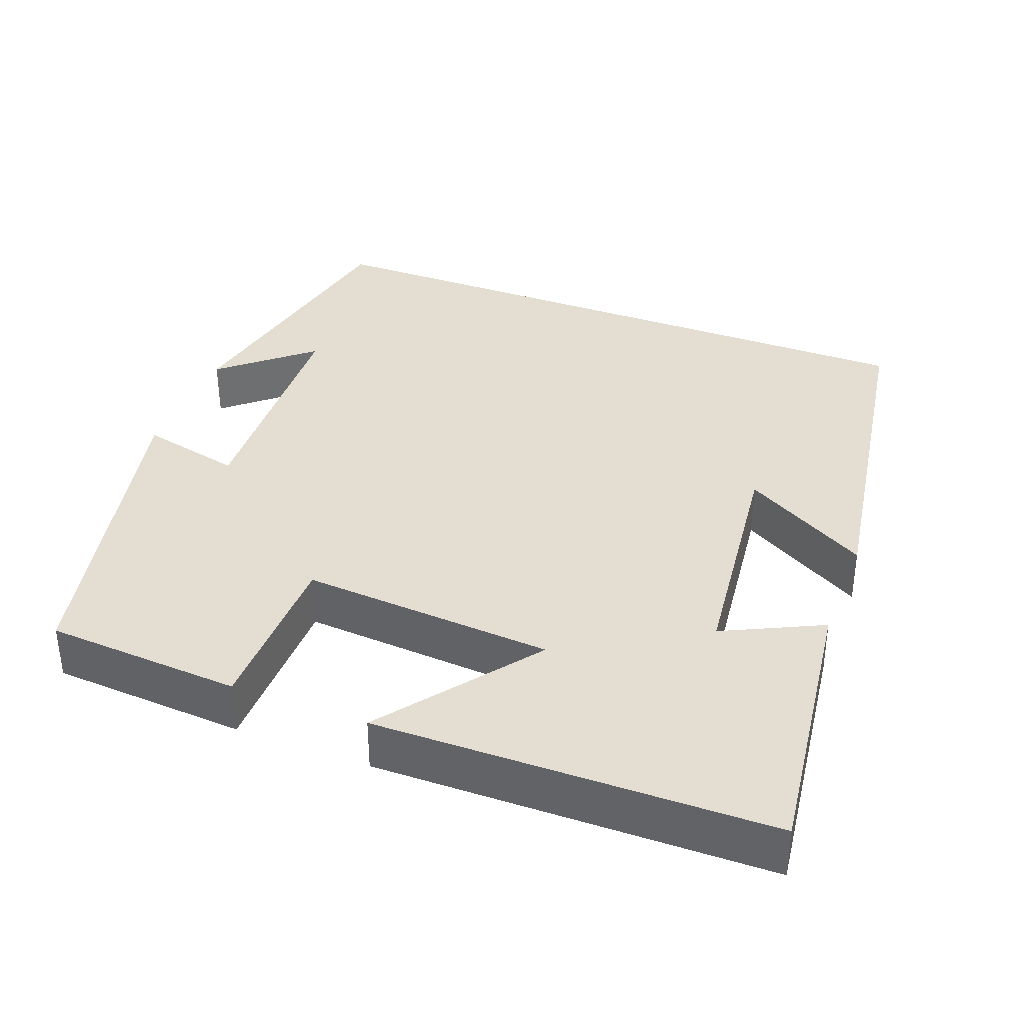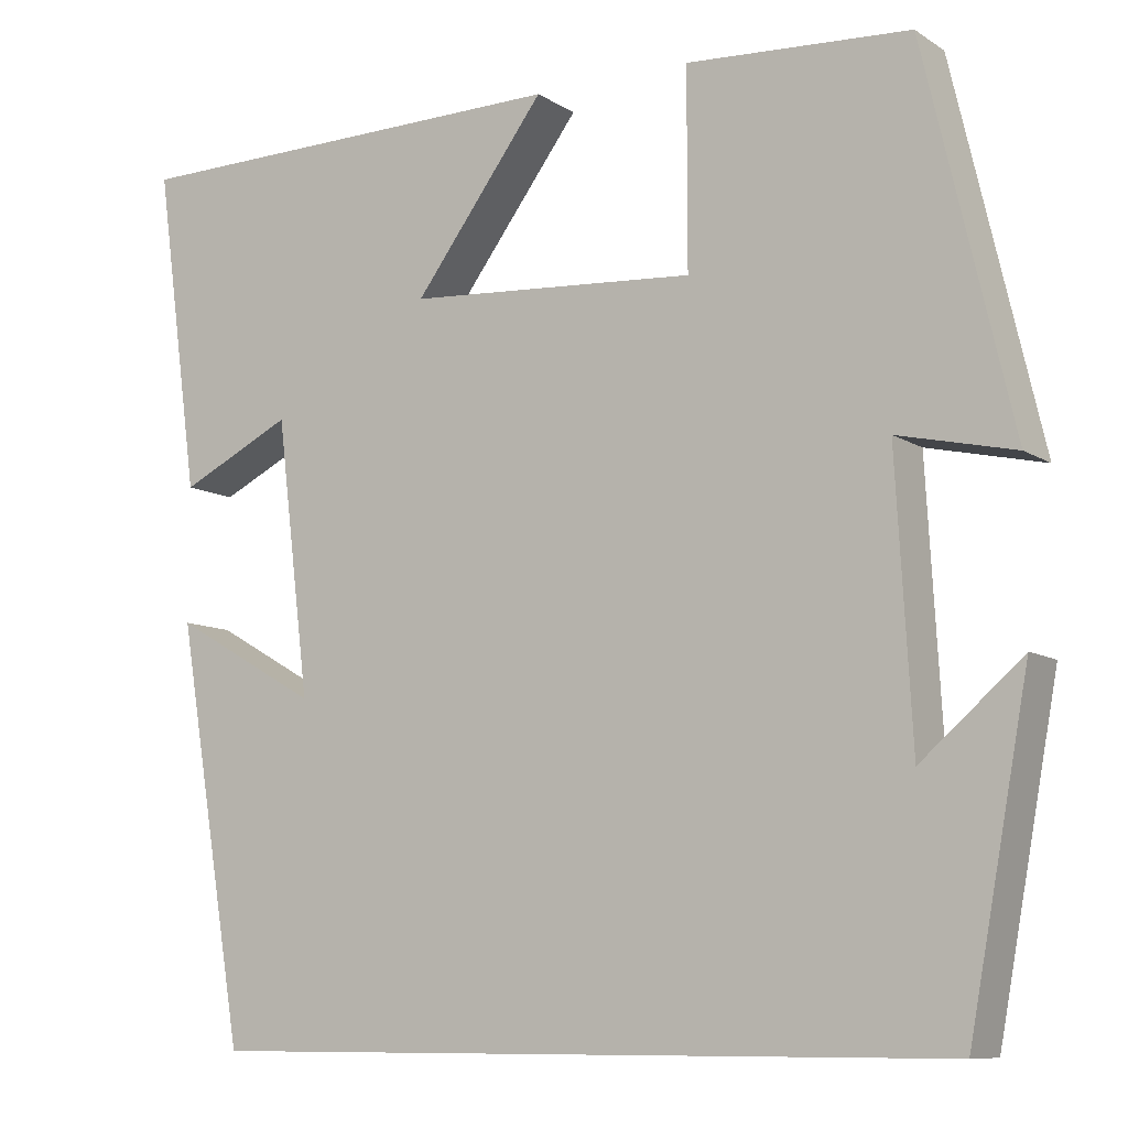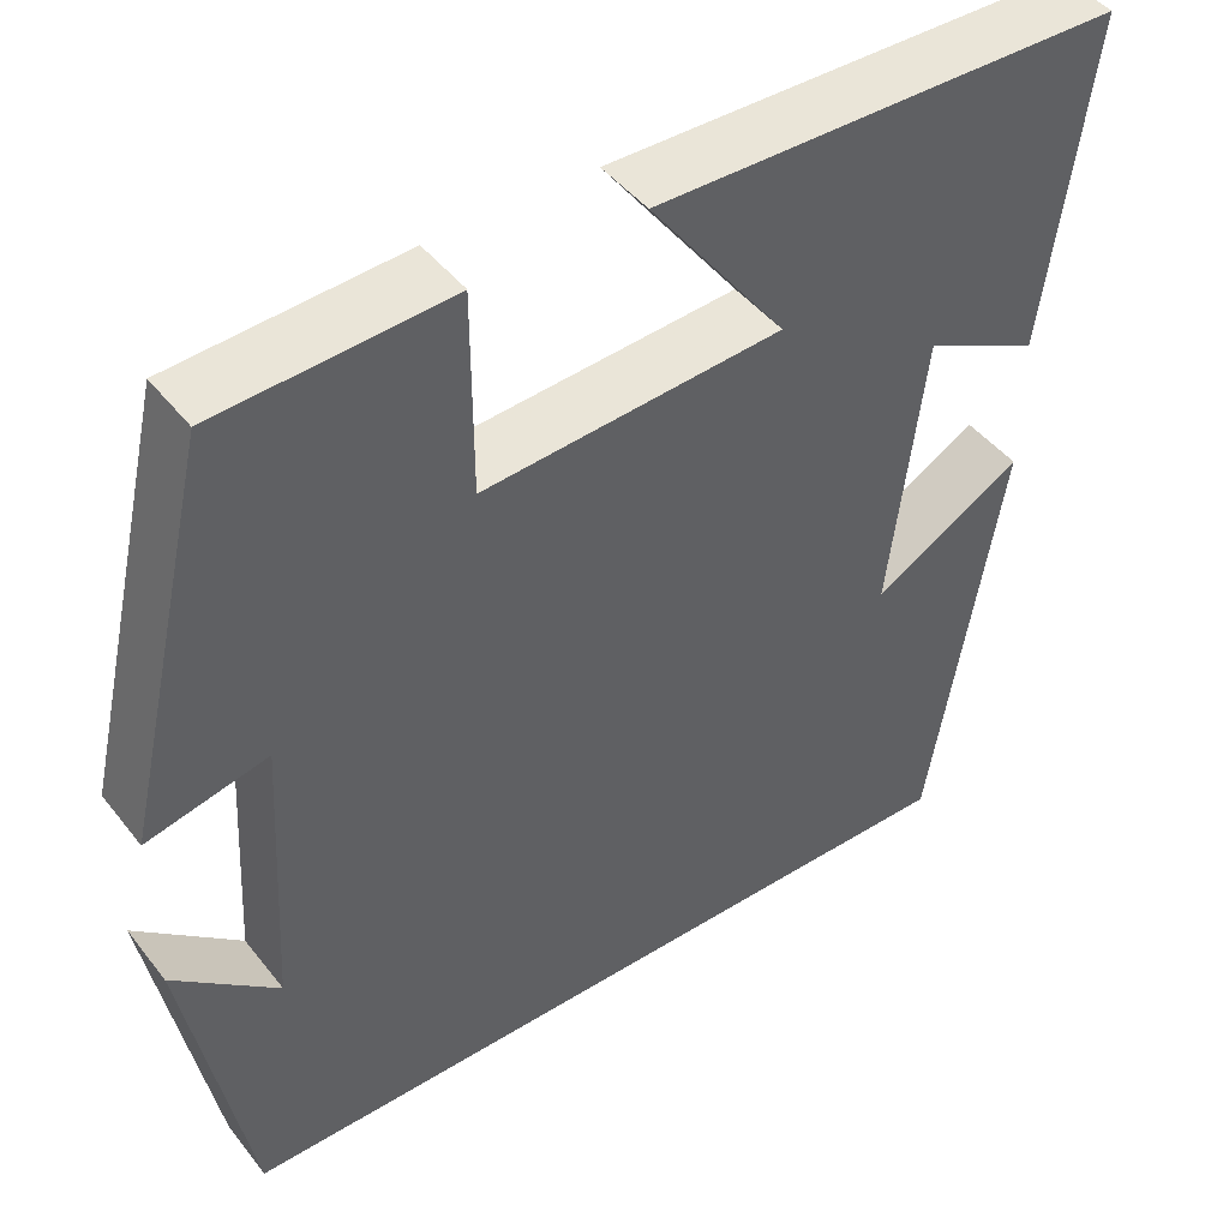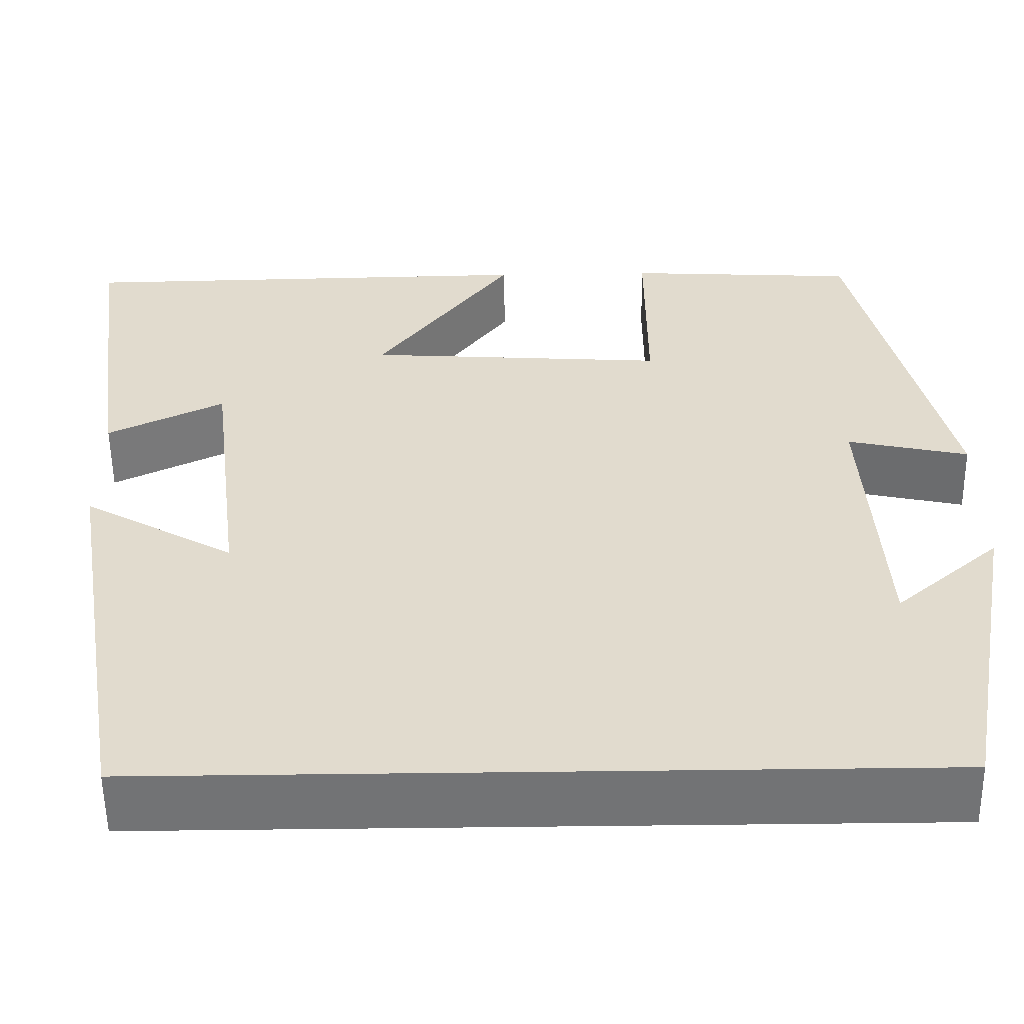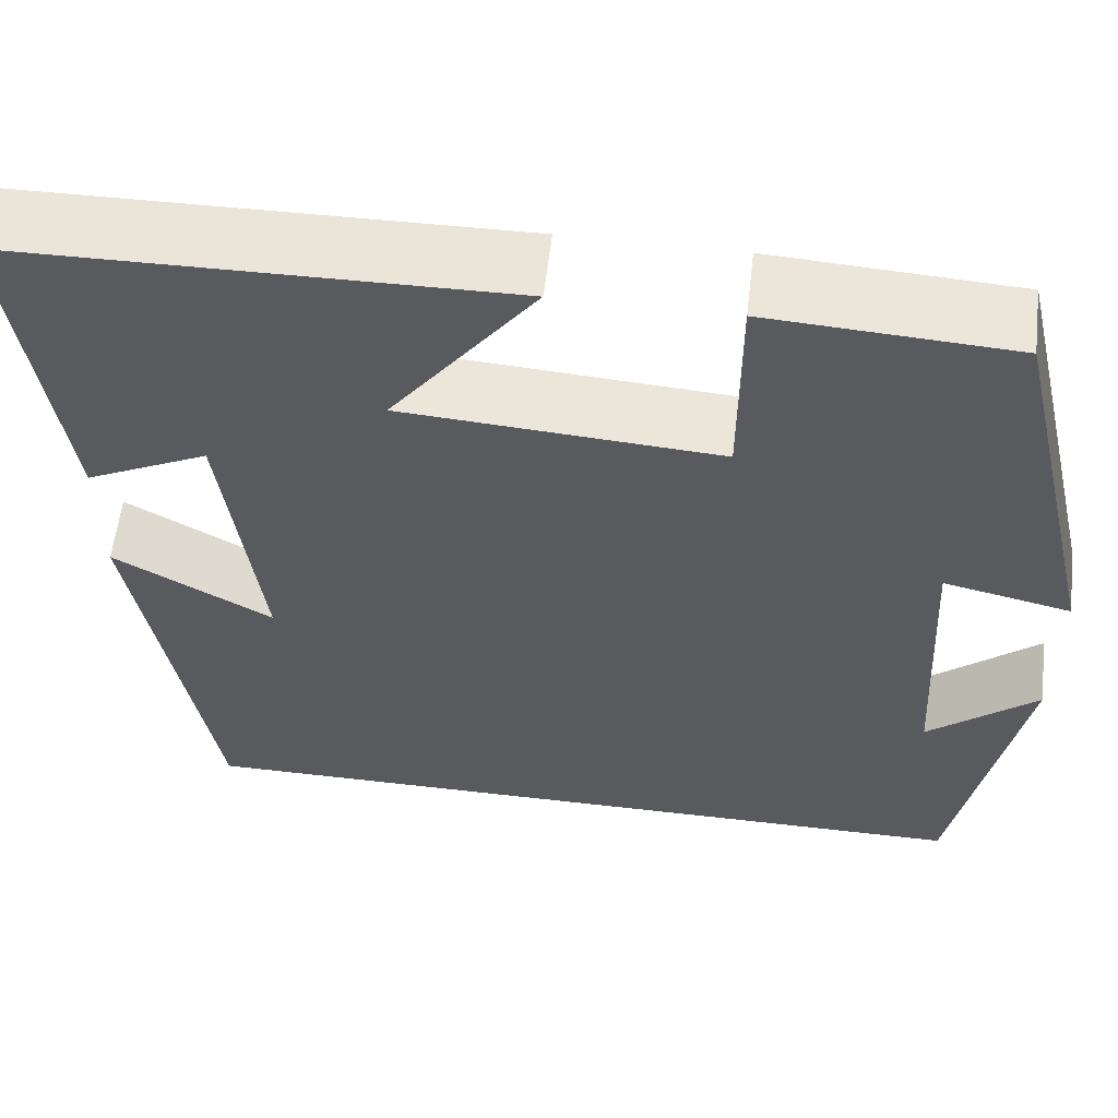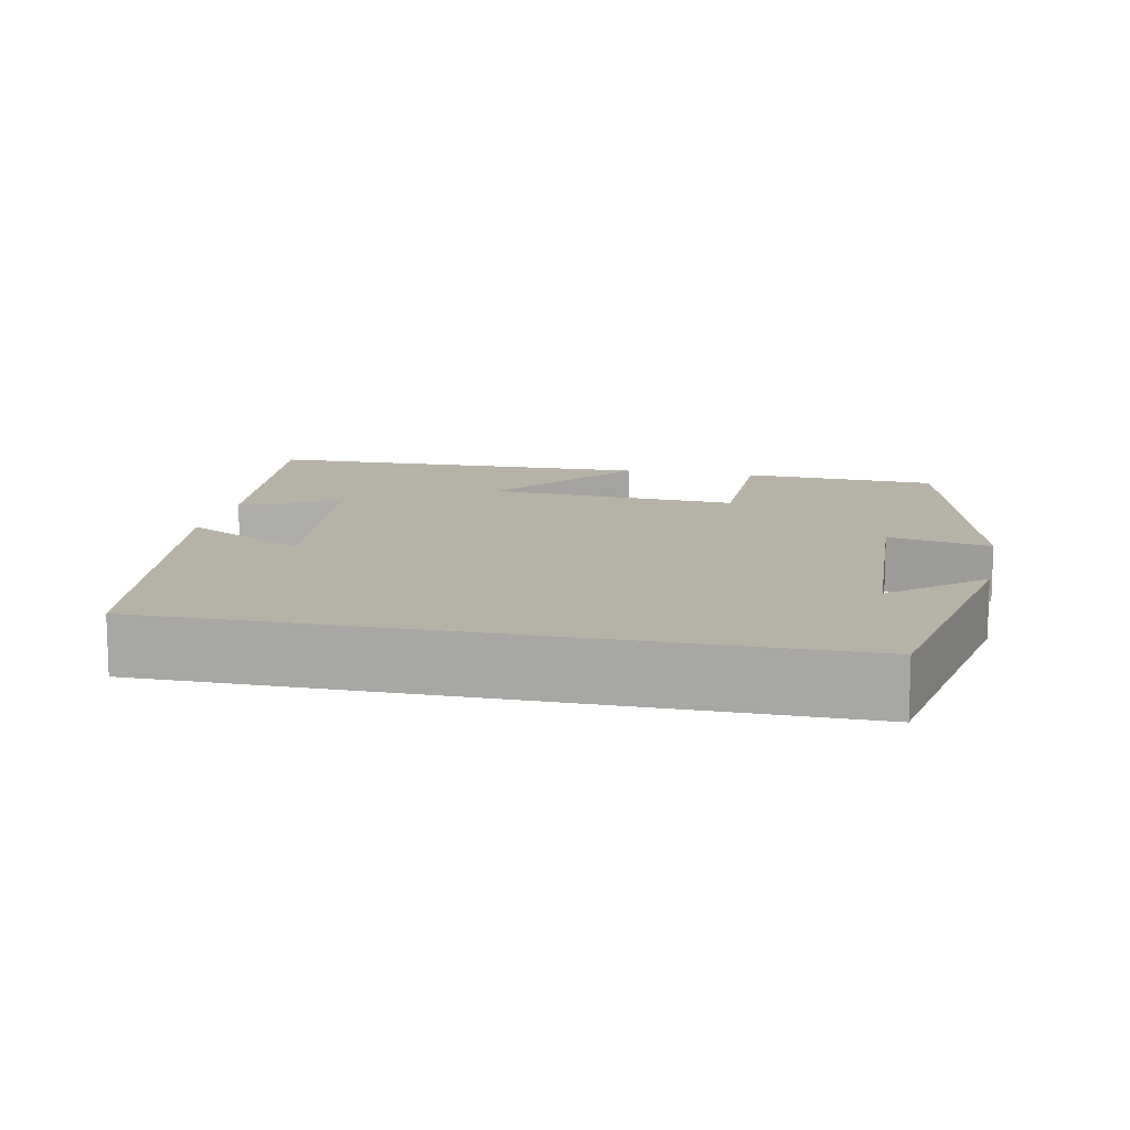
<metadata>
{"format":"obj","ext":"obj","renderer":"f3d","projection":"perspective","resolution":1024,"background":"white","views":[{"elev":36.3,"azim":21.2,"up":"+Y"},{"elev":-9.3,"azim":-147.8,"up":"+Z"},{"elev":45.4,"azim":-35.6,"up":"+Z"},{"elev":-55.9,"azim":-179.2,"up":"+Z"},{"elev":58.7,"azim":-173.3,"up":"+Z"},{"elev":12.2,"azim":-168.1,"up":"+Y"}]}
</metadata>
<code>
v 0.55 0.07 0.492
v 0.5 0.07 0.124
v 0.372 0.07 0.187
v 0.334 0.07 -0.125
v 0.5 0.07 -0.03
v 0.422 0.07 -0.5
v -0.432 0.07 -0.5
v -0.5 0.07 -0.132
v -0.385 0.07 -0.232
v -0.367 0.07 0.086
v -0.5 0.07 0.056
v -0.4 0.07 0.485
v -0.145 0.07 0.5
v -0.145 0.07 0.276
v 0.185 0.07 0.298
v 0.035 0.07 0.5
v 0.55 0 0.492
v 0.5 0 0.124
v 0.372 0 0.187
v 0.334 0 -0.125
v 0.5 0 -0.03
v 0.422 0 -0.5
v -0.432 0 -0.5
v -0.5 0 -0.132
v -0.385 0 -0.232
v -0.367 0 0.086
v -0.5 0 0.056
v -0.4 0 0.485
v -0.145 0 0.5
v -0.145 0 0.276
v 0.185 0 0.298
v 0.035 0 0.5
f 1 2 3
f 16 1 3
f 15 16 3
f 14 15 3 4
f 12 13 14
f 11 12 14
f 10 11 14
f 9 10 14 4
f 7 8 9
f 7 9 4
f 6 7 4
f 4 5 6
f 19 18 17
f 19 17 32
f 19 32 31
f 20 19 31 30
f 30 29 28
f 30 28 27
f 30 27 26
f 20 30 26 25
f 25 24 23
f 20 25 23
f 20 23 22
f 22 21 20
f 1 17 18 2
f 2 18 19 3
f 3 19 20 4
f 4 20 21 5
f 5 21 22 6
f 6 22 23 7
f 7 23 24 8
f 8 24 25 9
f 9 25 26 10
f 10 26 27 11
f 11 27 28 12
f 12 28 29 13
f 13 29 30 14
f 14 30 31 15
f 15 31 32 16
f 16 32 17 1

</code>
